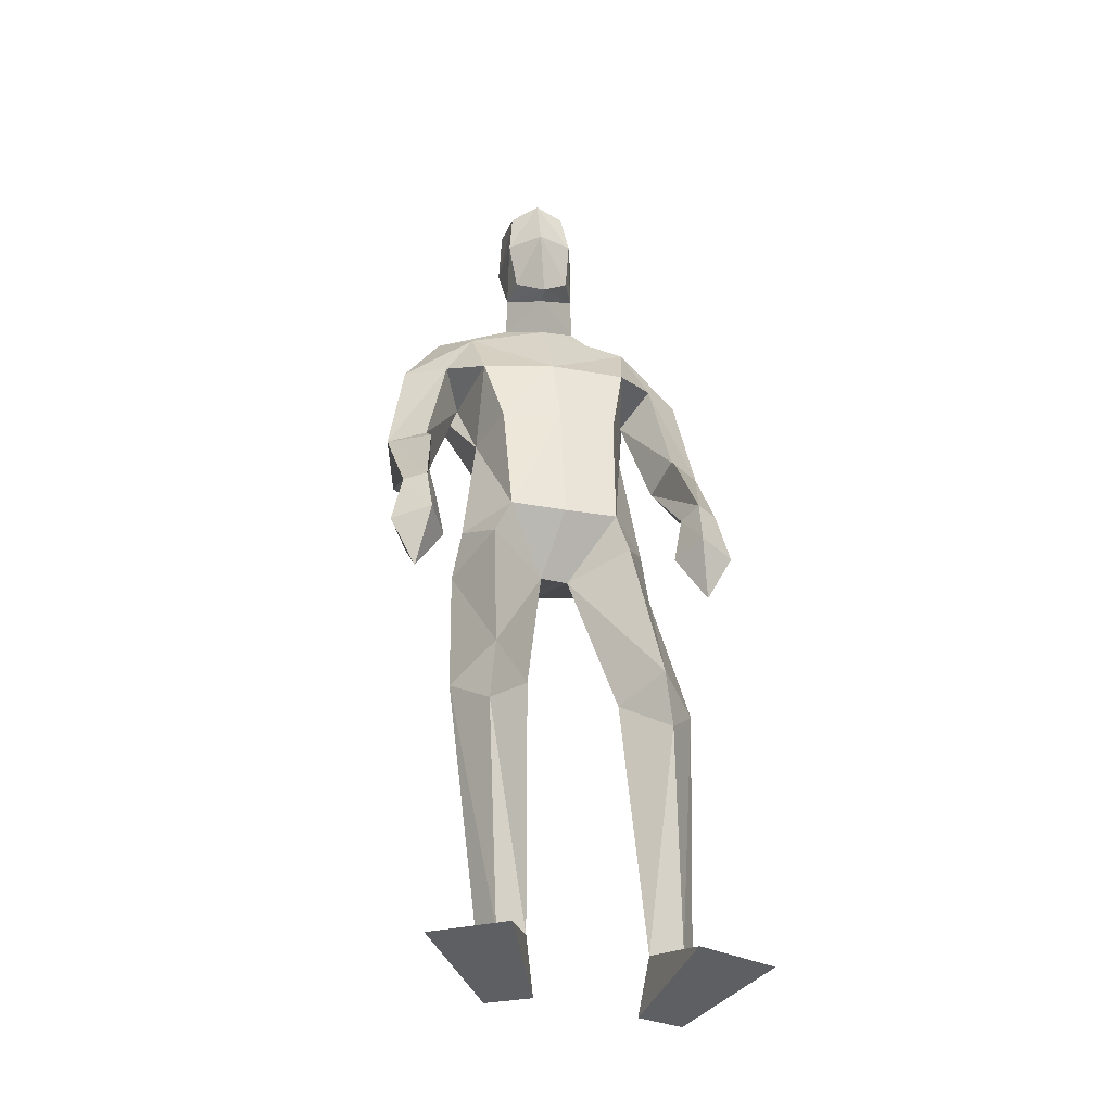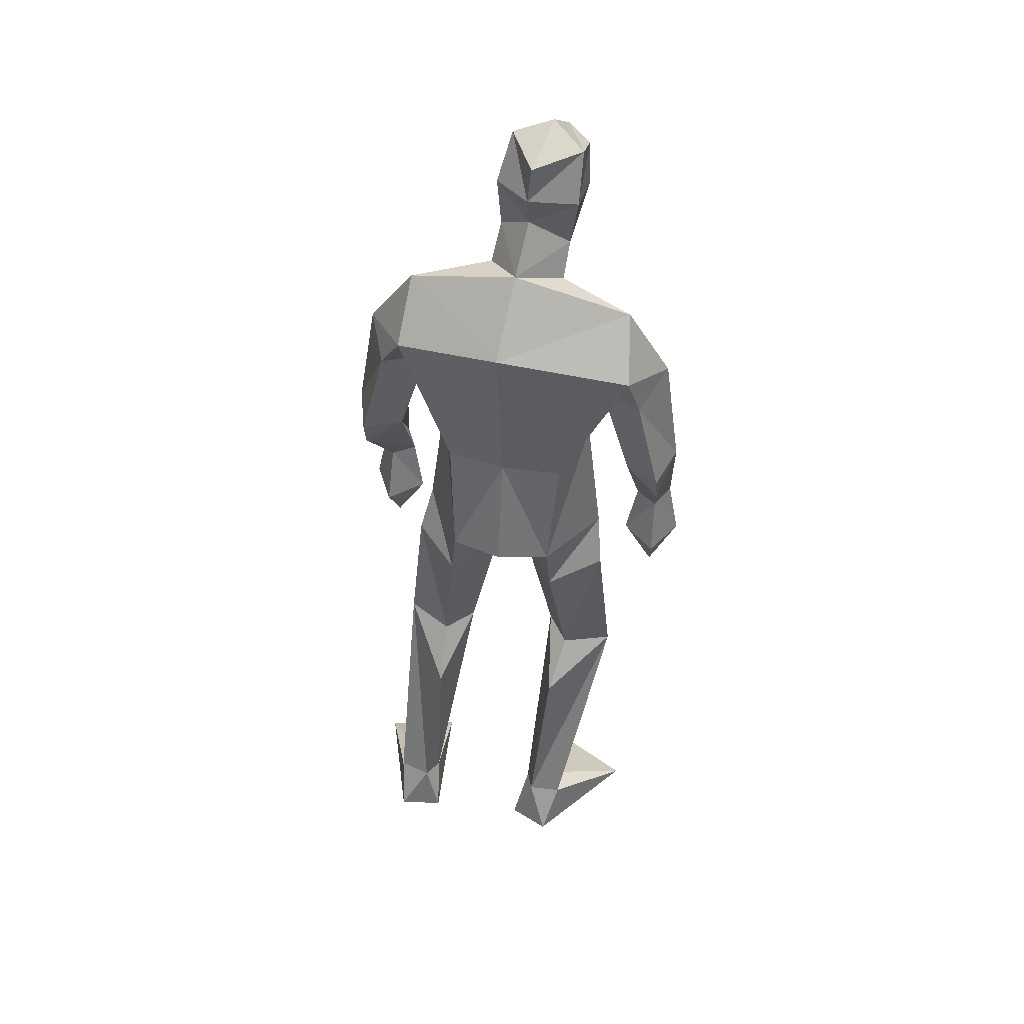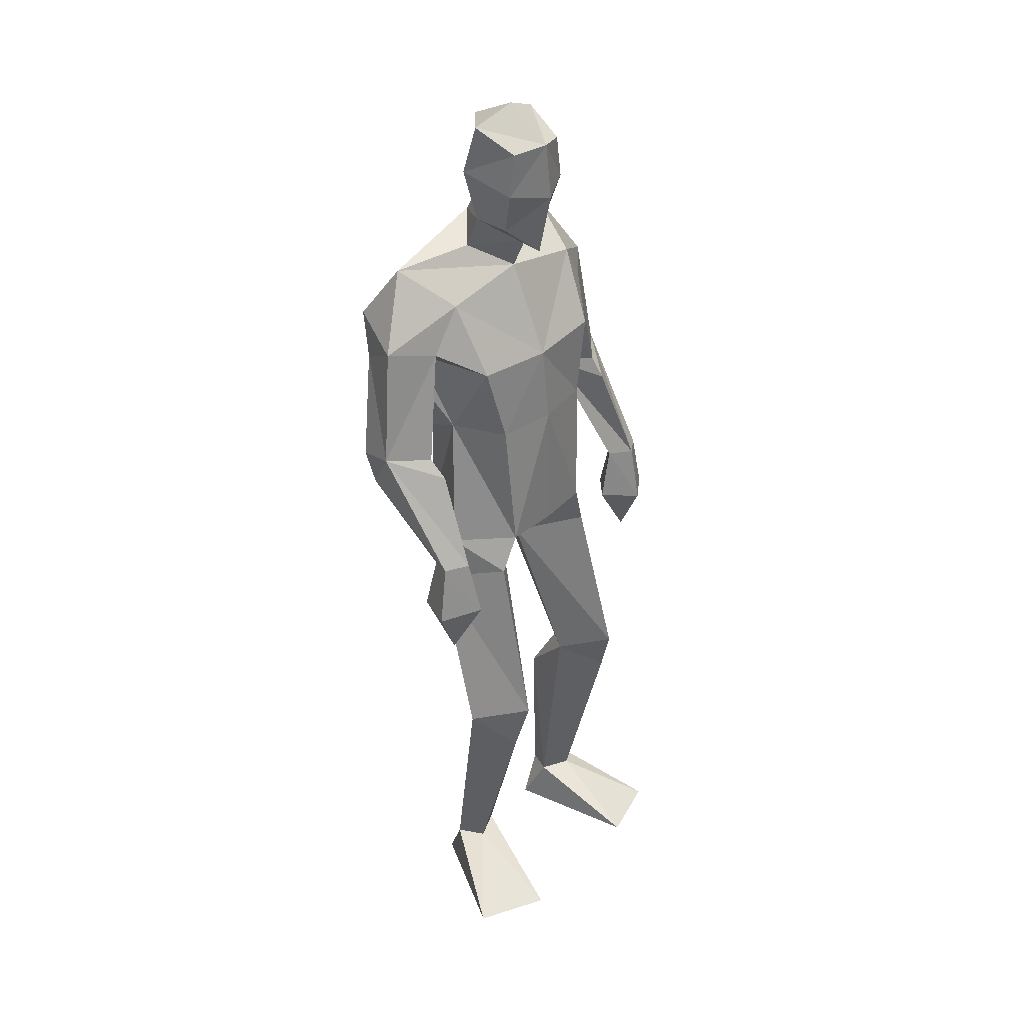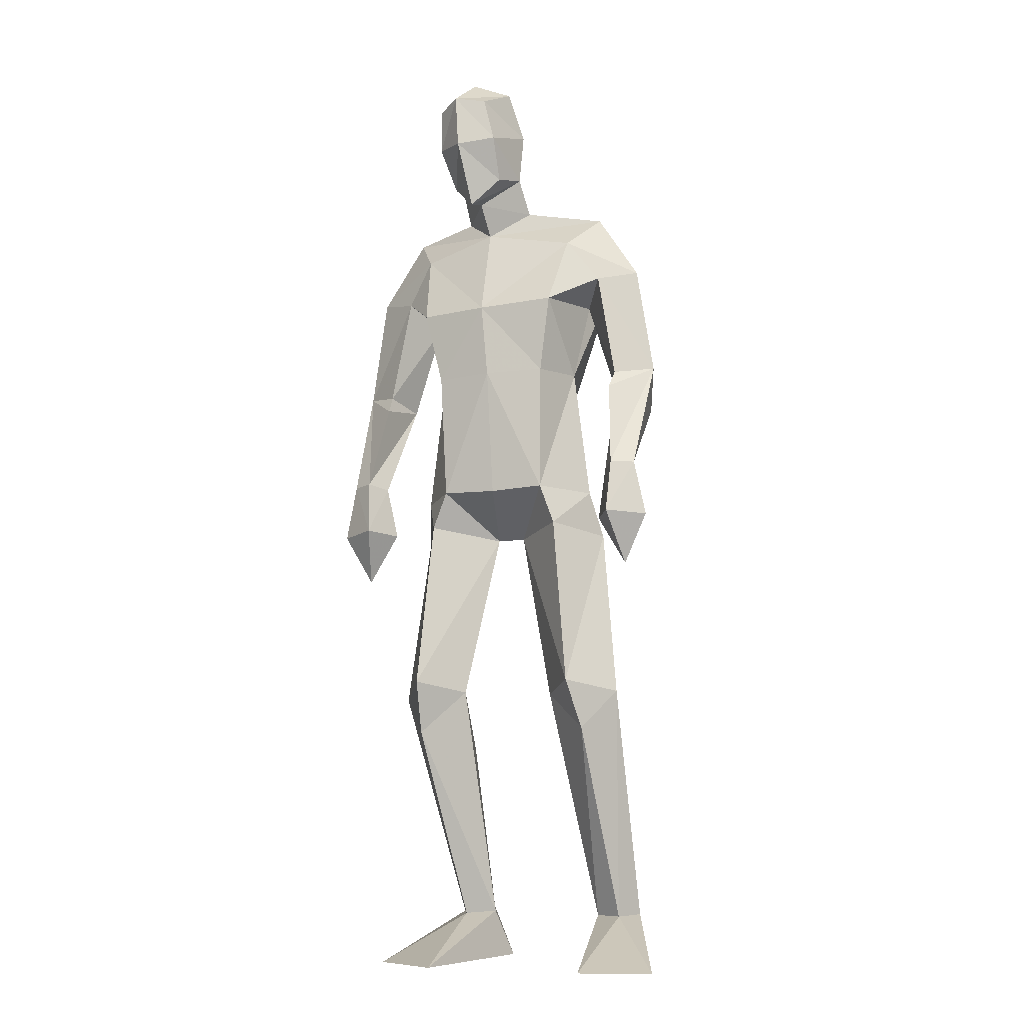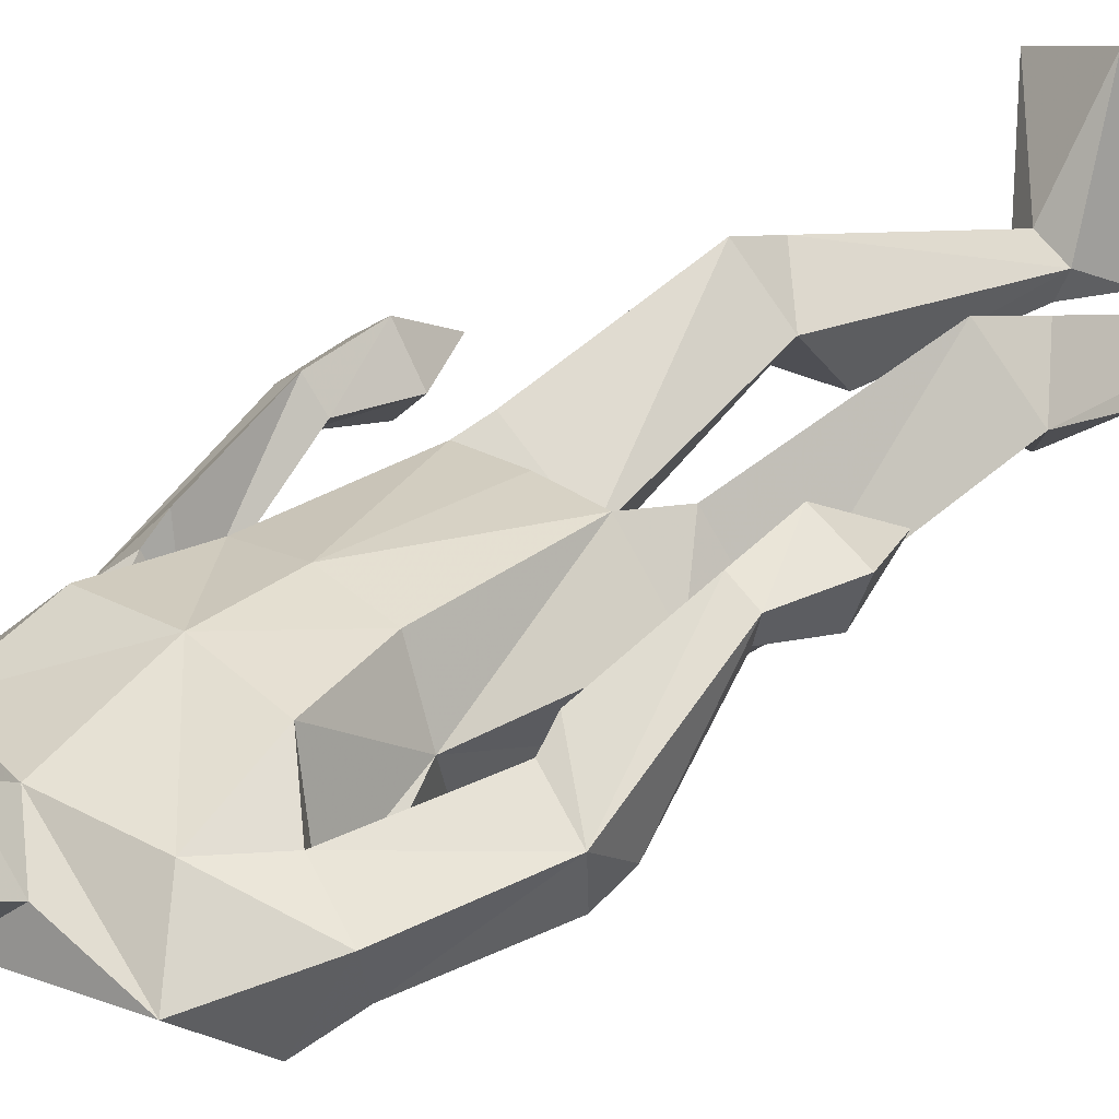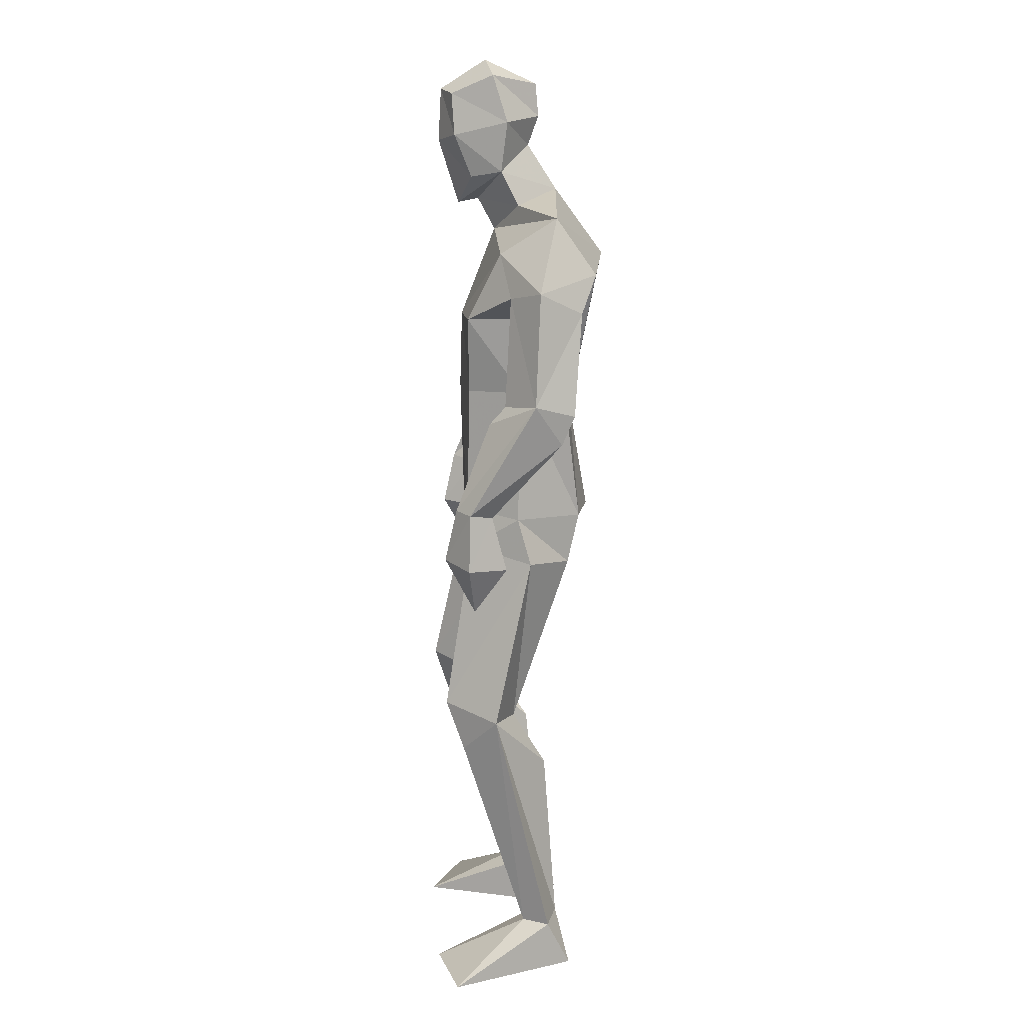
<metadata>
{"format":"obj","ext":"obj","renderer":"f3d","projection":"perspective","resolution":1024,"background":"white","views":[{"elev":-40.9,"azim":-9.9,"up":"+Y"},{"elev":43.1,"azim":-163.4,"up":"+Y"},{"elev":32.2,"azim":-47.8,"up":"+Y"},{"elev":-7.6,"azim":23.7,"up":"+Y"},{"elev":30.1,"azim":-130.9,"up":"+Z"},{"elev":15.8,"azim":90.2,"up":"+Y"}]}
</metadata>
<code>
v -0.2333 -0.001157 0.2383
v -0.2482 0.6126 0.0676
v -0.2739 0.6569 0.2259
v -0.272 1.032 0.1422
v -0.238 1.822 0.003615
v -0.1553 1.768 0.06837
v -0.1837 1.972 0.1998
v -0.2294 1.884 0.1105
v -0.2498 2.072 0.1553
v -0.2621 2.112 0.05533
v -0.1929 2.09 0.1937
v -0.1664 2.028 -0.03512
v -0.242 1.895 0.03815
v -0.2541 1.977 0.1461
v -0.263 2.005 0.01963
v -0.1627 1.838 0.107
v -0.1531 1.862 -0.07615
v -0.1932 0.119 -0.04914
v -0.1461 0.005907 -0.05424
v -0.3862 -0.001157 0.1702
v -0.264 0.1076 -0.02935
v -0.2386 0.003021 -0.08596
v -0.2277 0.4985 -0.009717
v -0.1927 0.6332 0.1255
v -0.3534 0.616 0.1101
v -0.2441 1.095 -0.1195
v -0.3478 0.9938 0.005471
v -0.2442 0.9811 -0.08957
v -0.2363 1.114 0.148
v -0.3319 1.103 0.03677
v -0.2792 0.5383 0.1886
v -0.1699 0.1125 -0.00035
v -0.2335 0.1071 0.02889
v -0.1349 1.098 -0.1553
v -0.1488 1.006 0.02472
v -0.4878 1.3 -0.05801
v -0.4057 1.134 0.128
v -0.4307 1.144 0.1787
v -0.4197 1.34 0.09855
v -0.4896 1.366 -0.08515
v -0.5136 1.389 0.007336
v -0.3867 1.619 0.04585
v -0.4282 1.378 0.0646
v -0.5025 1.015 0.1586
v -0.443 0.9062 0.1399
v -0.4555 1.13 0.09942
v -0.3818 1.019 0.1216
v -0.4587 1.006 0.06763
v -0.4803 1.141 0.1521
v -0.4181 1.026 0.2043
v -0.4085 1.354 -0.03238
v -0.4446 1.589 -0.1074
v -0.3283 1.72 0.05329
v -0.4829 1.636 -0.00641
v -0.3468 1.574 -0.05042
v -0.3049 1.397 0.01551
v -0.4255 1.679 -0.1406
v -0.1347 1.347 -0.1125
v -0.3046 1.564 0.1236
v -0.2571 1.398 0.1351
v -0.2637 1.344 -0.09202
v -0.4008 1.798 -0.05084
v 0.2834 -0.000694 0.1555
v 0.1243 -0.000661 0.2071
v 0.008156 0.6278 0.08319
v 0.06406 0.6173 0.022
v 0.08853 0.6578 0.1829
v 0.1075 1.011 -0.01868
v -0.004056 1.351 -0.1033
v -0.01999 1.098 -0.1343
v -0.0731 1.83 0.01147
v -0.1279 2.082 0.1667
v -0.1886 2.156 0.08954
v -0.173 2.102 -0.02853
v -0.1038 2.125 0.07012
v -0.1629 1.962 -0.01098
v -0.07881 2.02 0.03653
v -0.1063 1.989 0.1597
v -0.1073 1.893 0.1212
v -0.167 1.828 0.1539
v -0.08335 1.907 0.05114
v 0.06871 0.001255 -0.08886
v 0.1776 0.1108 -0.06234
v 0.08267 0.108 -0.03177
v 0.1633 0.002385 -0.1142
v 0.1691 0.6341 0.06277
v 0.08454 1.114 0.01156
v -0.001333 0.9871 -0.1082
v 0.00369 1.122 0.132
v 0.03447 1.034 0.1238
v 0.1463 0.1088 -0.002581
v 0.111 0.548 0.1417
v 0.05932 0.4924 -0.05293
v 0.1019 0.1138 -0.08132
v -0.0879 1.008 0.01638
v -0.1147 1.114 0.1431
v -0.1184 1.007 0.02072
v 0.2093 1.325 -0.08789
v 0.1603 1.363 0.07543
v 0.1925 1.664 -0.03872
v 0.0596 1.589 -0.05704
v 0.1412 1.612 -0.1323
v 0.1157 1.642 0.02788
v 0.1618 1.402 0.04042
v 0.1888 1.049 0.1785
v 0.2109 0.9299 0.1106
v 0.142 1.039 0.1014
v 0.2667 1.042 0.1215
v 0.2114 1.031 0.03739
v 0.2376 1.166 0.119
v 0.2065 1.154 0.07024
v 0.1918 1.167 0.152
v 0.1607 1.156 0.1051
v 0.1307 1.374 -0.05238
v 0.2027 1.389 -0.1162
v 0.2374 1.417 -0.02852
v 0.02642 1.58 0.1282
v 0.04497 1.733 0.052
v 0.08792 1.692 -0.1647
v 0.08194 1.818 -0.07557
v 0.003222 1.407 0.1259
v 0.04231 1.409 0.003582
v -0.1433 1.568 0.1466
v -0.1262 1.402 0.1511
v -0.1426 1.712 -0.1858
f 20 1 33
f 27 28 2
f 27 2 25
f 28 35 24
f 28 24 2
f 35 4 3
f 35 3 24
f 4 27 3
f 3 27 25
f 61 58 26
f 26 58 34
f 5 62 6
f 6 62 53
f 7 14 8
f 7 8 80
f 11 9 14
f 11 14 7
f 73 10 11
f 11 10 9
f 74 10 73
f 10 74 12
f 10 12 15
f 15 12 76
f 15 76 13
f 14 15 13
f 14 13 8
f 9 10 15
f 9 15 14
f 8 13 80
f 80 13 16
f 5 17 62
f 13 76 17
f 13 17 5
f 16 13 5
f 16 5 6
f 32 19 18
f 21 20 33
f 32 1 19
f 22 20 21
f 18 19 22
f 33 1 32
f 18 22 21
f 22 19 20
f 20 19 1
f 2 23 25
f 24 23 2
f 25 31 3
f 3 31 24
f 30 26 28
f 30 28 27
f 35 28 26
f 29 30 4
f 4 30 27
f 29 4 35
f 24 31 32
f 32 31 33
f 31 25 33
f 33 25 21
f 23 24 32
f 23 32 18
f 25 23 18
f 25 18 21
f 26 34 35
f 35 34 97
f 96 29 35
f 96 35 97
f 36 51 37
f 36 37 46
f 41 36 49
f 49 36 46
f 39 41 38
f 38 41 49
f 51 39 38
f 51 38 37
f 54 52 41
f 41 52 40
f 52 55 40
f 40 55 51
f 42 54 41
f 42 41 43
f 55 42 43
f 55 43 51
f 44 45 50
f 50 45 47
f 48 45 44
f 47 45 48
f 49 46 44
f 44 46 48
f 46 37 47
f 46 47 48
f 38 49 50
f 50 49 44
f 37 38 50
f 37 50 47
f 43 39 51
f 41 39 43
f 51 36 40
f 40 36 41
f 55 59 42
f 42 59 53
f 55 52 57
f 62 57 54
f 54 57 52
f 53 62 54
f 53 54 42
f 60 56 29
f 29 56 30
f 55 57 56
f 56 57 61
f 59 55 56
f 59 56 60
f 57 125 58
f 57 58 61
f 123 59 60
f 123 60 124
f 124 60 29
f 124 29 96
f 6 53 123
f 123 53 59
f 56 61 26
f 56 26 30
f 62 17 125
f 62 125 57
f 63 91 64
f 88 68 66
f 66 68 86
f 95 88 65
f 65 88 66
f 90 95 67
f 67 95 65
f 68 90 67
f 68 67 86
f 58 69 70
f 58 70 34
f 120 71 6
f 120 6 118
f 78 7 79
f 79 7 80
f 72 11 78
f 78 11 7
f 75 73 11
f 75 11 72
f 74 73 75
f 74 75 12
f 12 75 77
f 12 77 76
f 76 77 81
f 77 78 81
f 81 78 79
f 75 72 77
f 77 72 78
f 81 79 80
f 81 80 16
f 71 120 17
f 76 81 17
f 17 81 71
f 81 16 71
f 71 16 6
f 84 94 82
f 83 91 63
f 84 82 64
f 85 83 63
f 94 85 82
f 91 84 64
f 94 83 85
f 82 85 63
f 82 63 64
f 66 86 93
f 65 66 93
f 86 67 92
f 67 65 92
f 70 87 88
f 88 87 68
f 95 70 88
f 87 89 90
f 87 90 68
f 89 95 90
f 92 65 84
f 92 84 91
f 86 92 91
f 86 91 83
f 65 93 84
f 84 93 94
f 93 86 94
f 94 86 83
f 34 70 95
f 34 95 97
f 89 96 97
f 89 97 95
f 114 98 113
f 113 98 111
f 98 116 110
f 98 110 111
f 116 99 112
f 116 112 110
f 99 114 112
f 112 114 113
f 102 100 116
f 102 116 115
f 101 102 115
f 101 115 114
f 100 103 116
f 116 103 104
f 103 101 104
f 104 101 114
f 108 105 106
f 105 107 106
f 109 108 106
f 107 109 106
f 111 110 108
f 111 108 109
f 113 111 107
f 107 111 109
f 110 112 105
f 110 105 108
f 112 113 105
f 105 113 107
f 104 114 99
f 116 104 99
f 114 115 98
f 115 116 98
f 101 103 117
f 103 118 117
f 101 119 102
f 119 120 100
f 119 100 102
f 120 118 100
f 100 118 103
f 122 121 89
f 122 89 87
f 119 101 122
f 119 122 69
f 101 117 122
f 122 117 121
f 125 119 58
f 58 119 69
f 117 123 121
f 121 123 124
f 121 124 89
f 89 124 96
f 118 6 123
f 118 123 117
f 69 122 70
f 70 122 87
f 17 120 125
f 125 120 119

</code>
